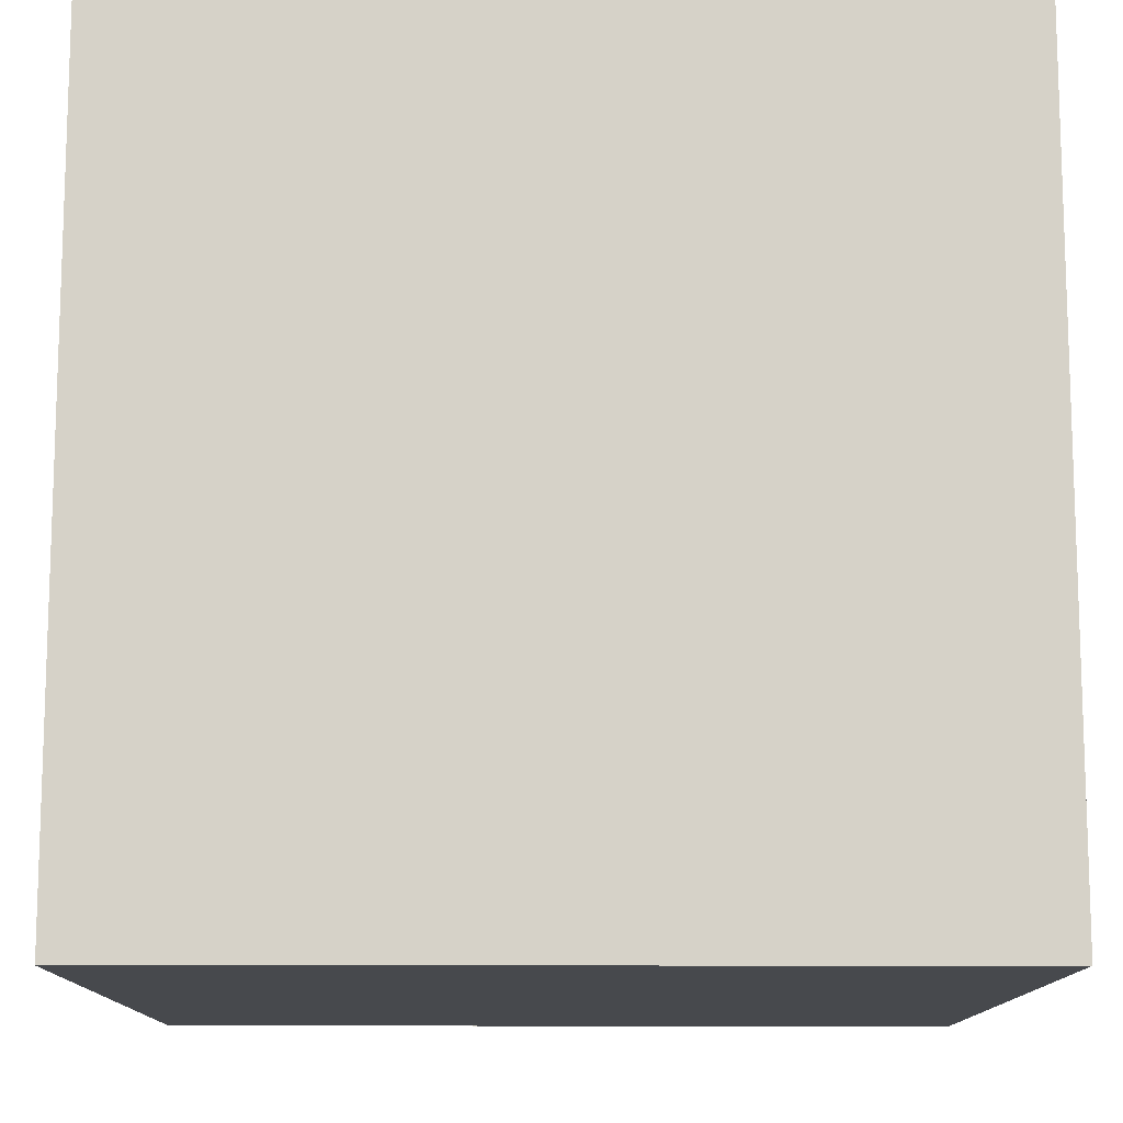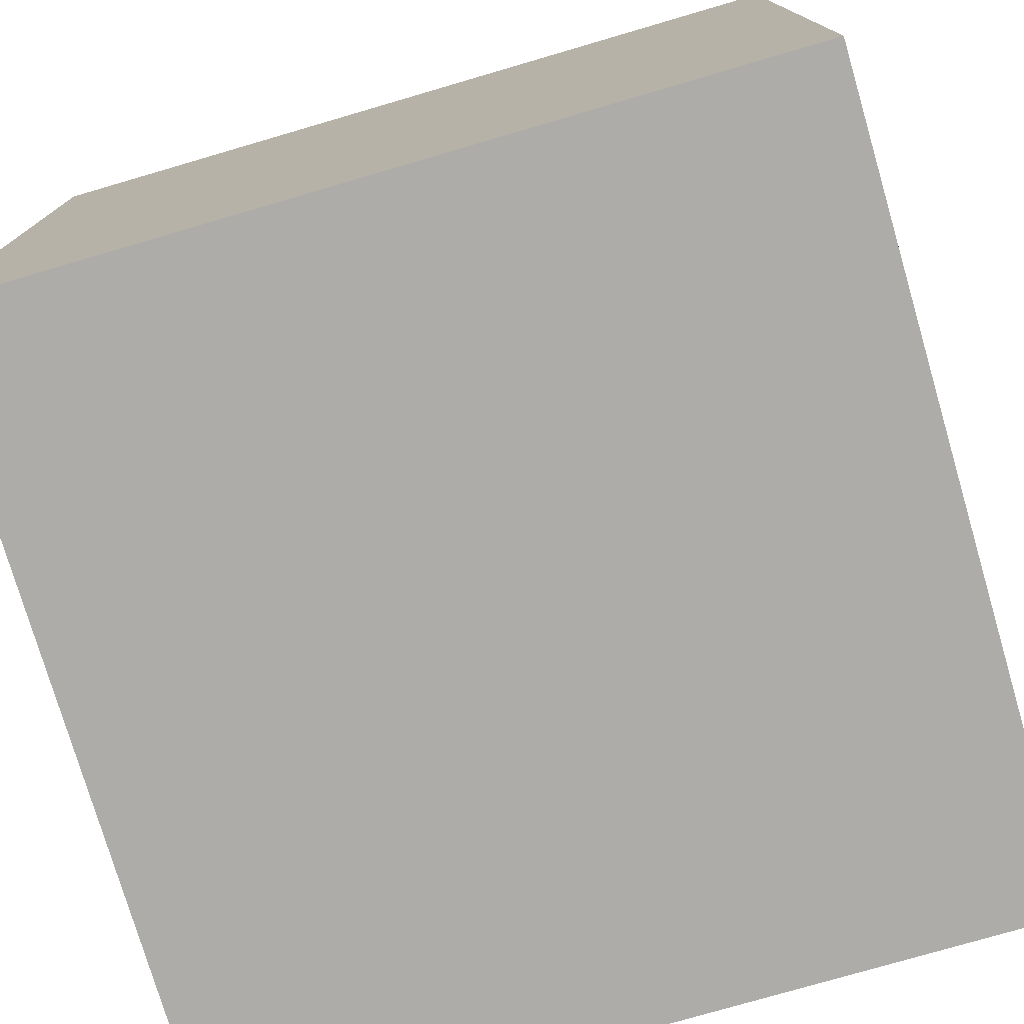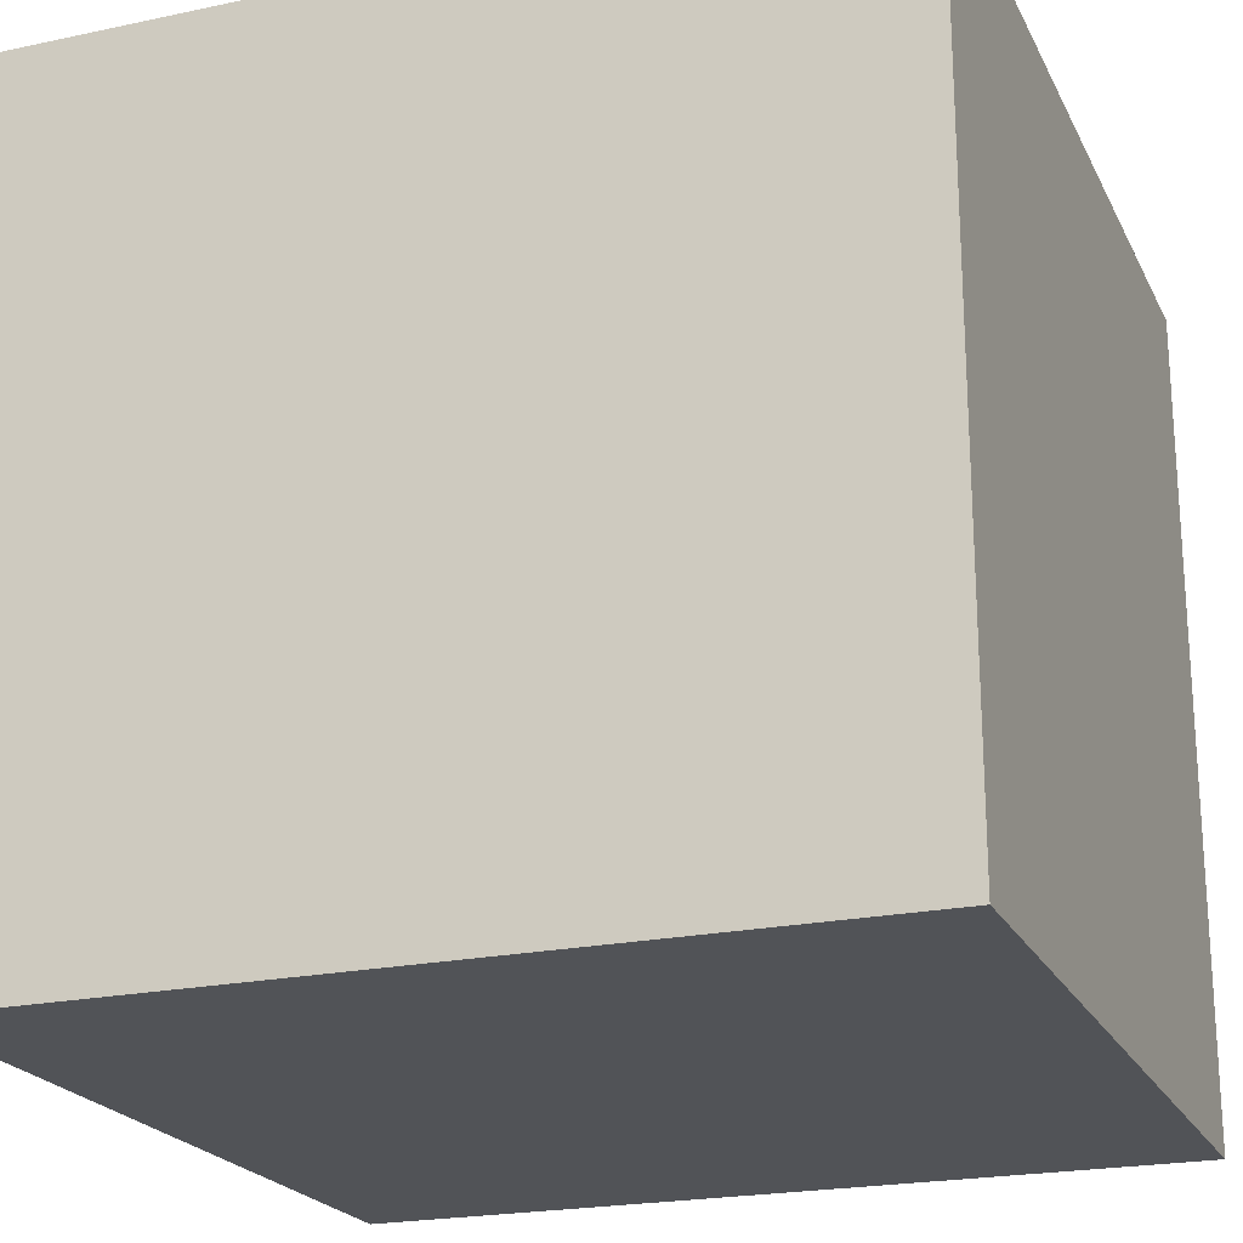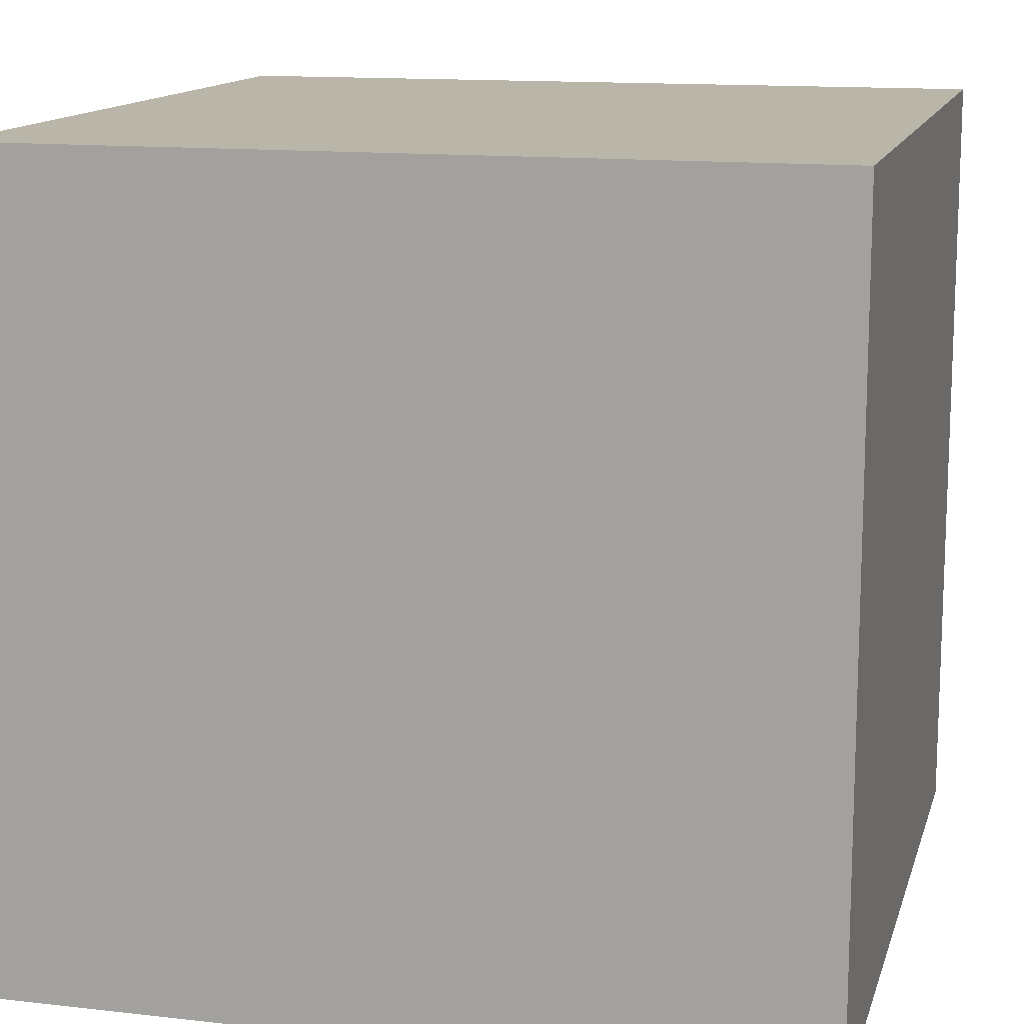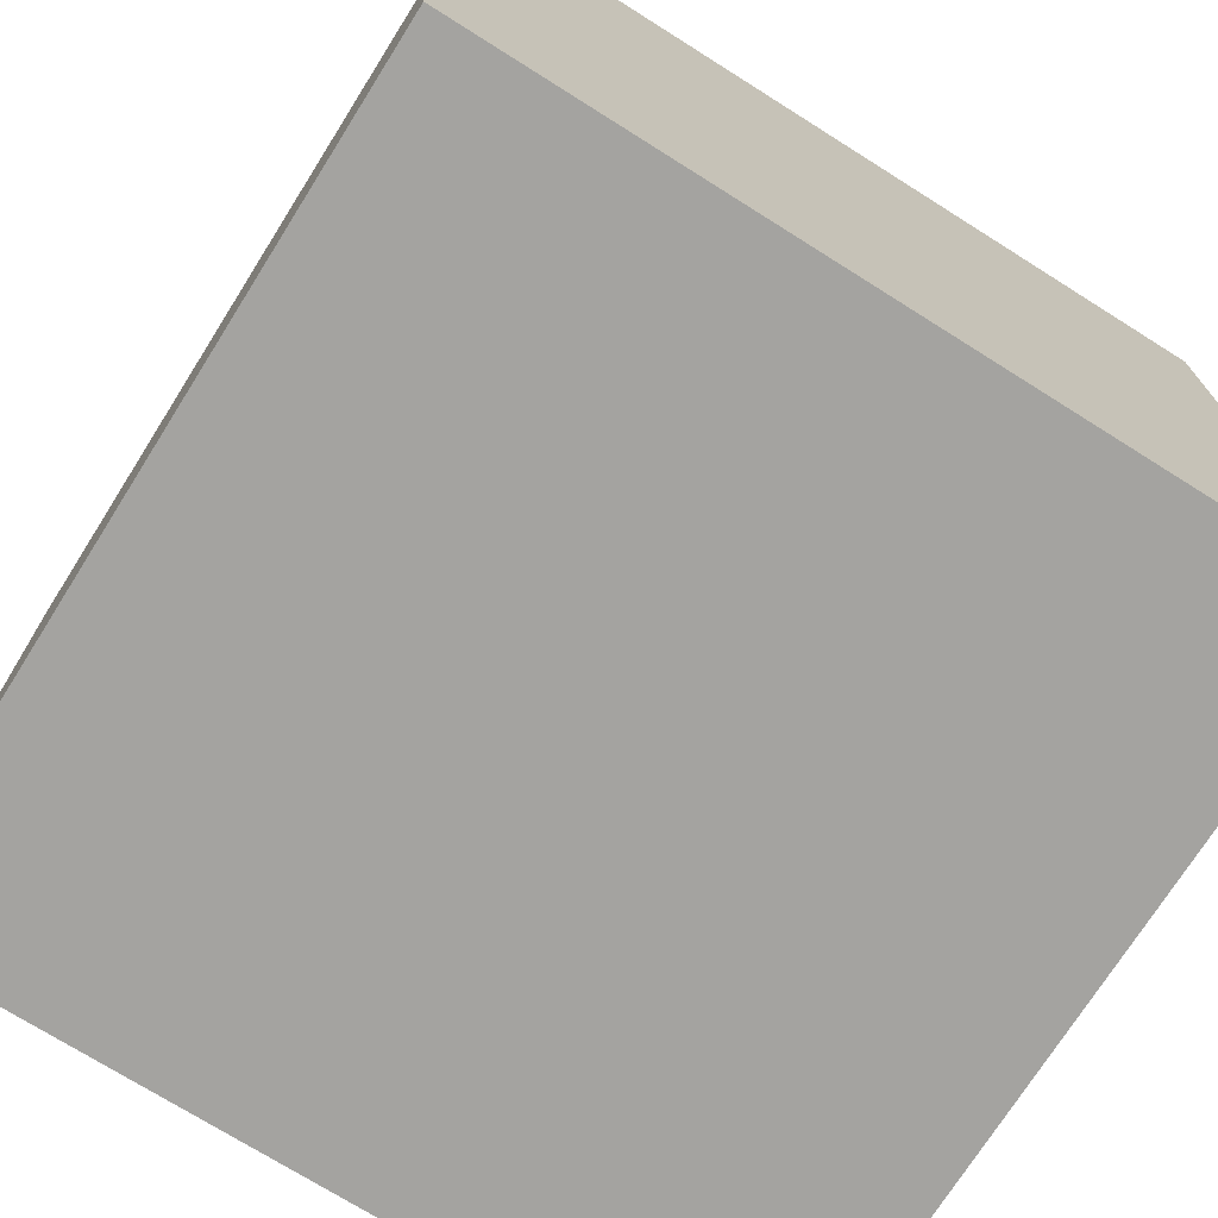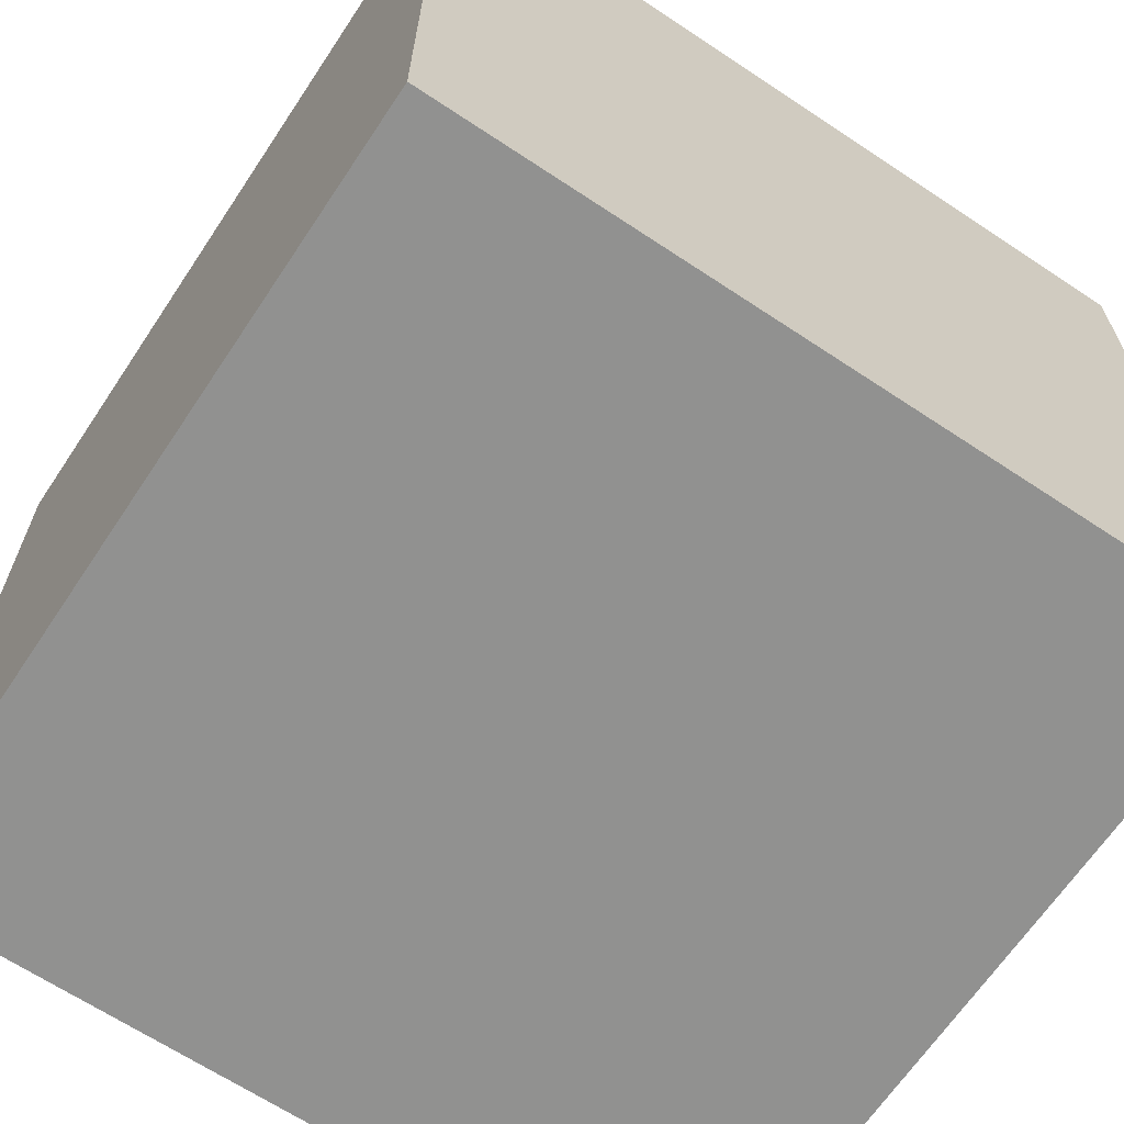
<metadata>
{"format":"obj","ext":"obj","renderer":"f3d","projection":"perspective","resolution":1024,"background":"white","views":[{"elev":-12.3,"azim":-0.3,"up":"+Z"},{"elev":-76.6,"azim":-163.7,"up":"+Y"},{"elev":-21.8,"azim":-69.5,"up":"+Z"},{"elev":13.5,"azim":104.4,"up":"+Y"},{"elev":-73.0,"azim":57.8,"up":"+Z"},{"elev":-66.0,"azim":-123.7,"up":"+Z"}]}
</metadata>
<code>
v  -0.5 -0.5 0
v  -0.5 0.5 0
v  0.5 0.5 0
v  0.5 -0.5 0
v  -0.5 -0.5 1
v  0.5 -0.5 1
v  0.5 0.5 1
v  -0.5 0.5 1
g Box01
f 1 2 3
f 3 4 1
f 5 6 7
f 7 8 5
f 1 4 6
f 6 5 1
f 4 3 7
f 7 6 4
f 3 2 8
f 8 7 3
f 2 1 5
f 5 8 2

</code>
